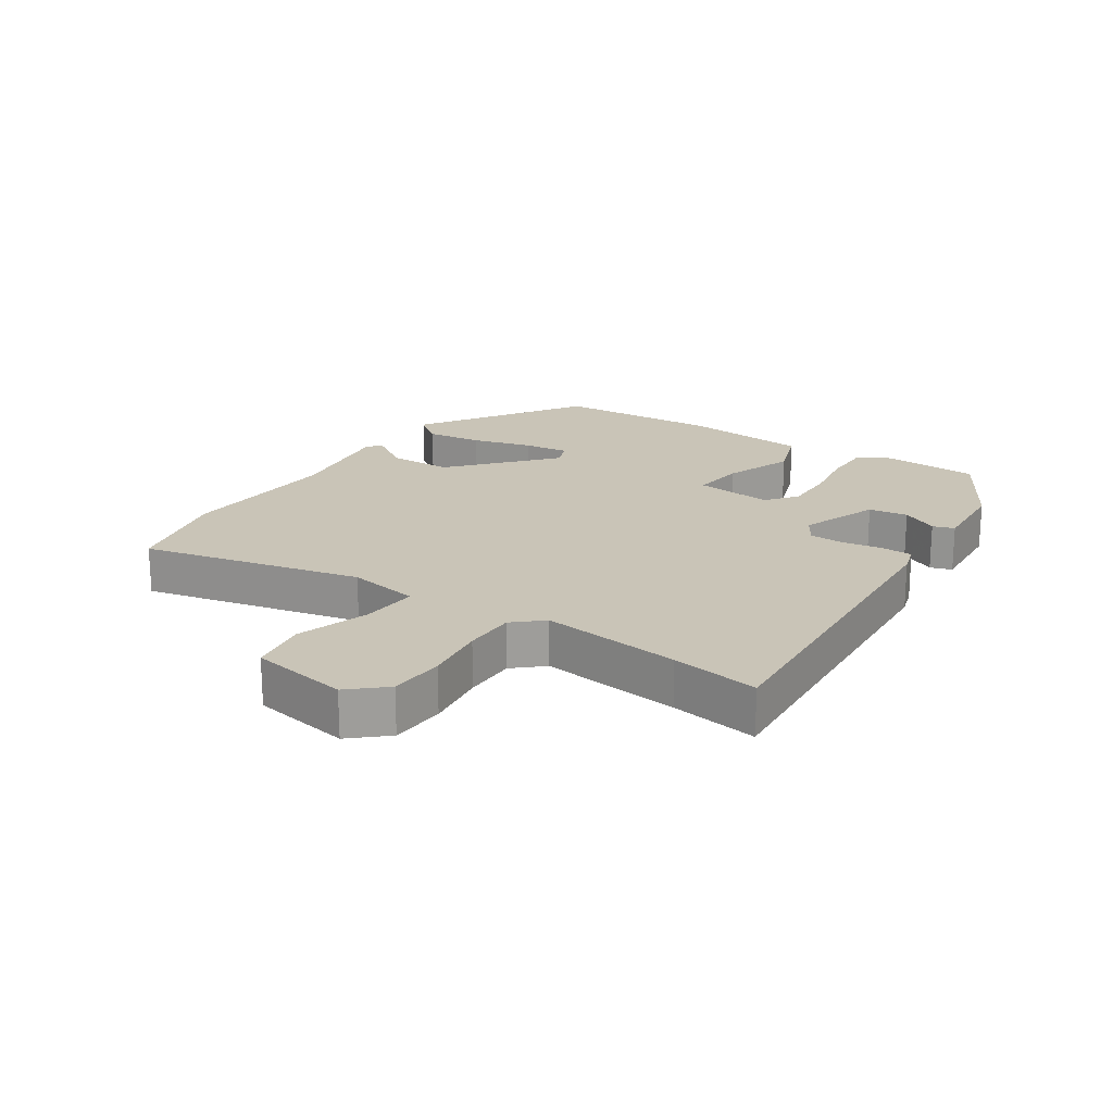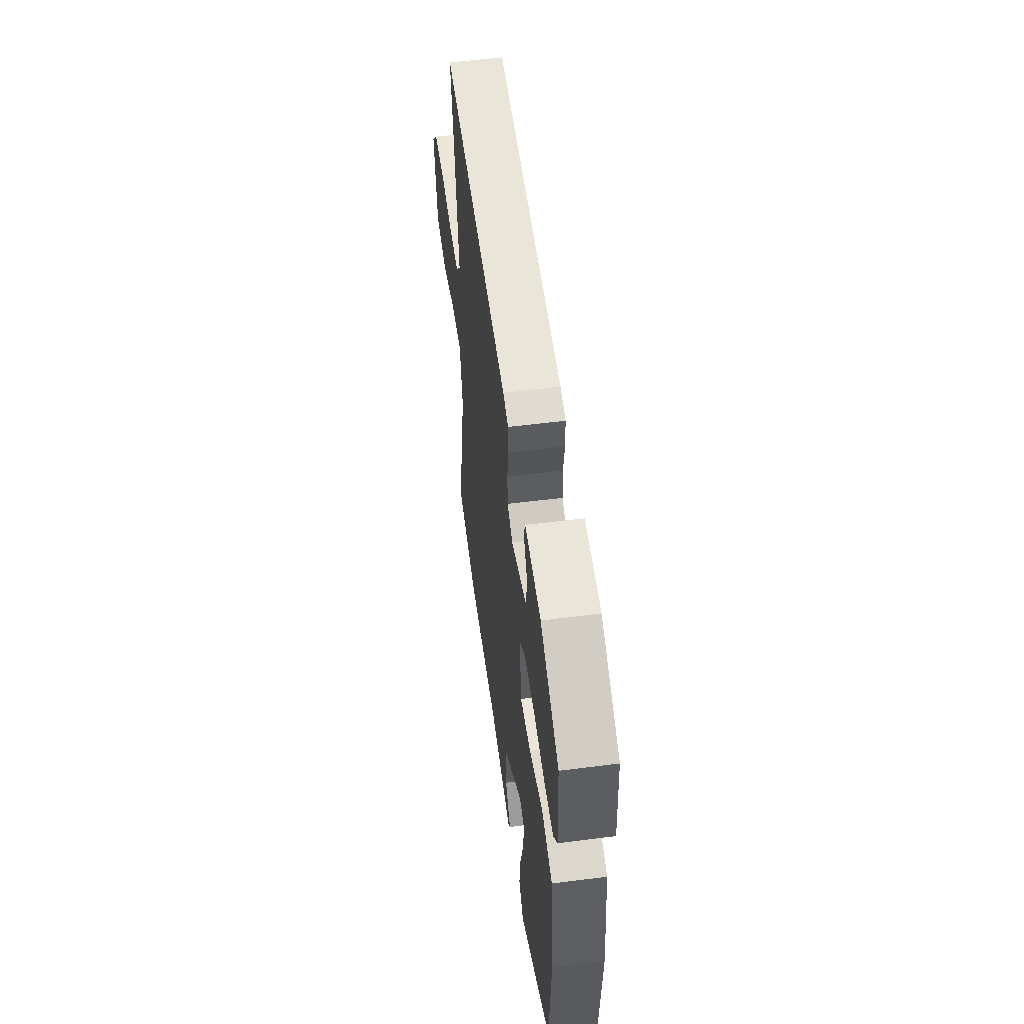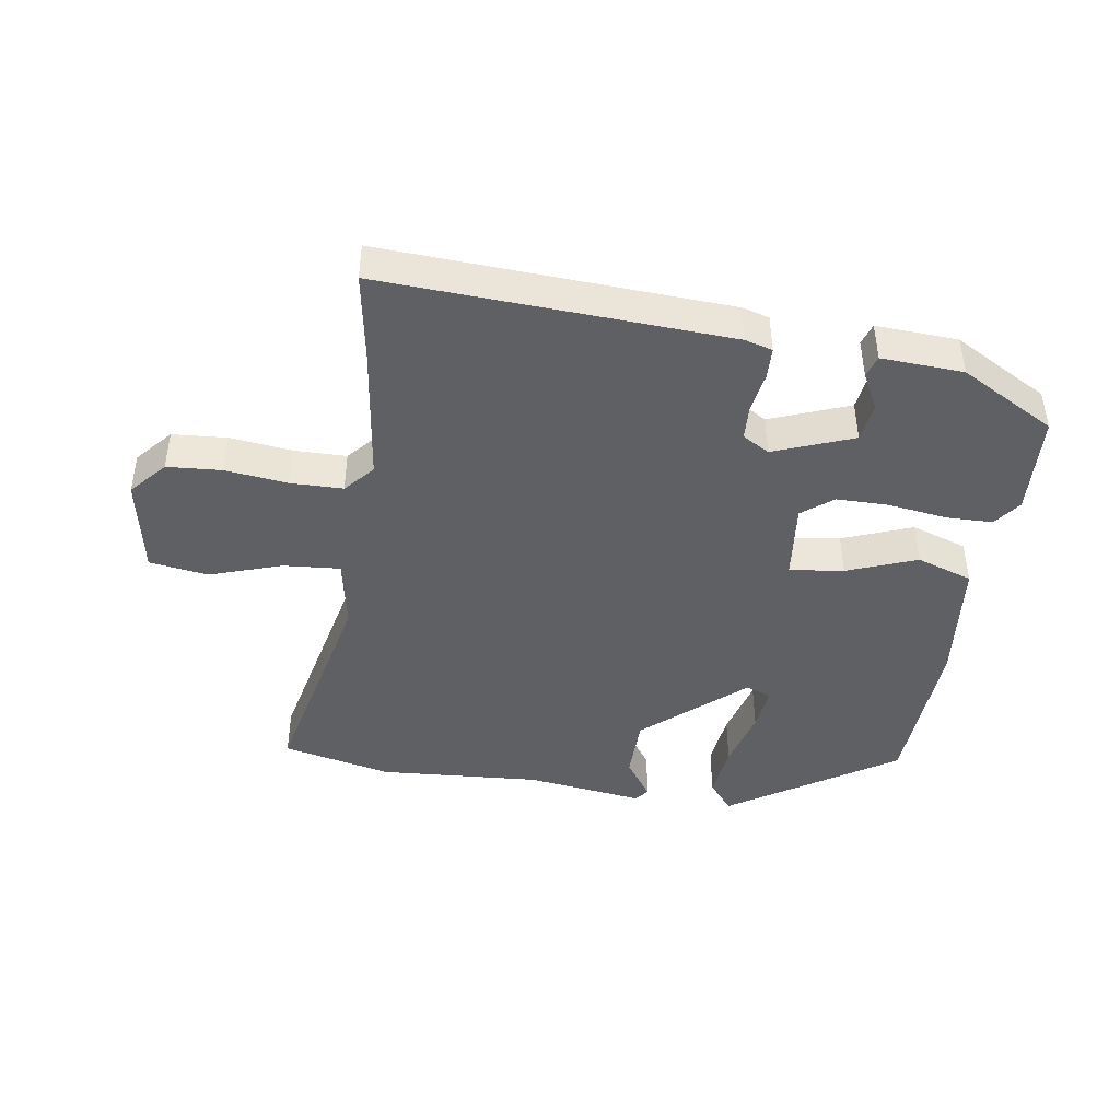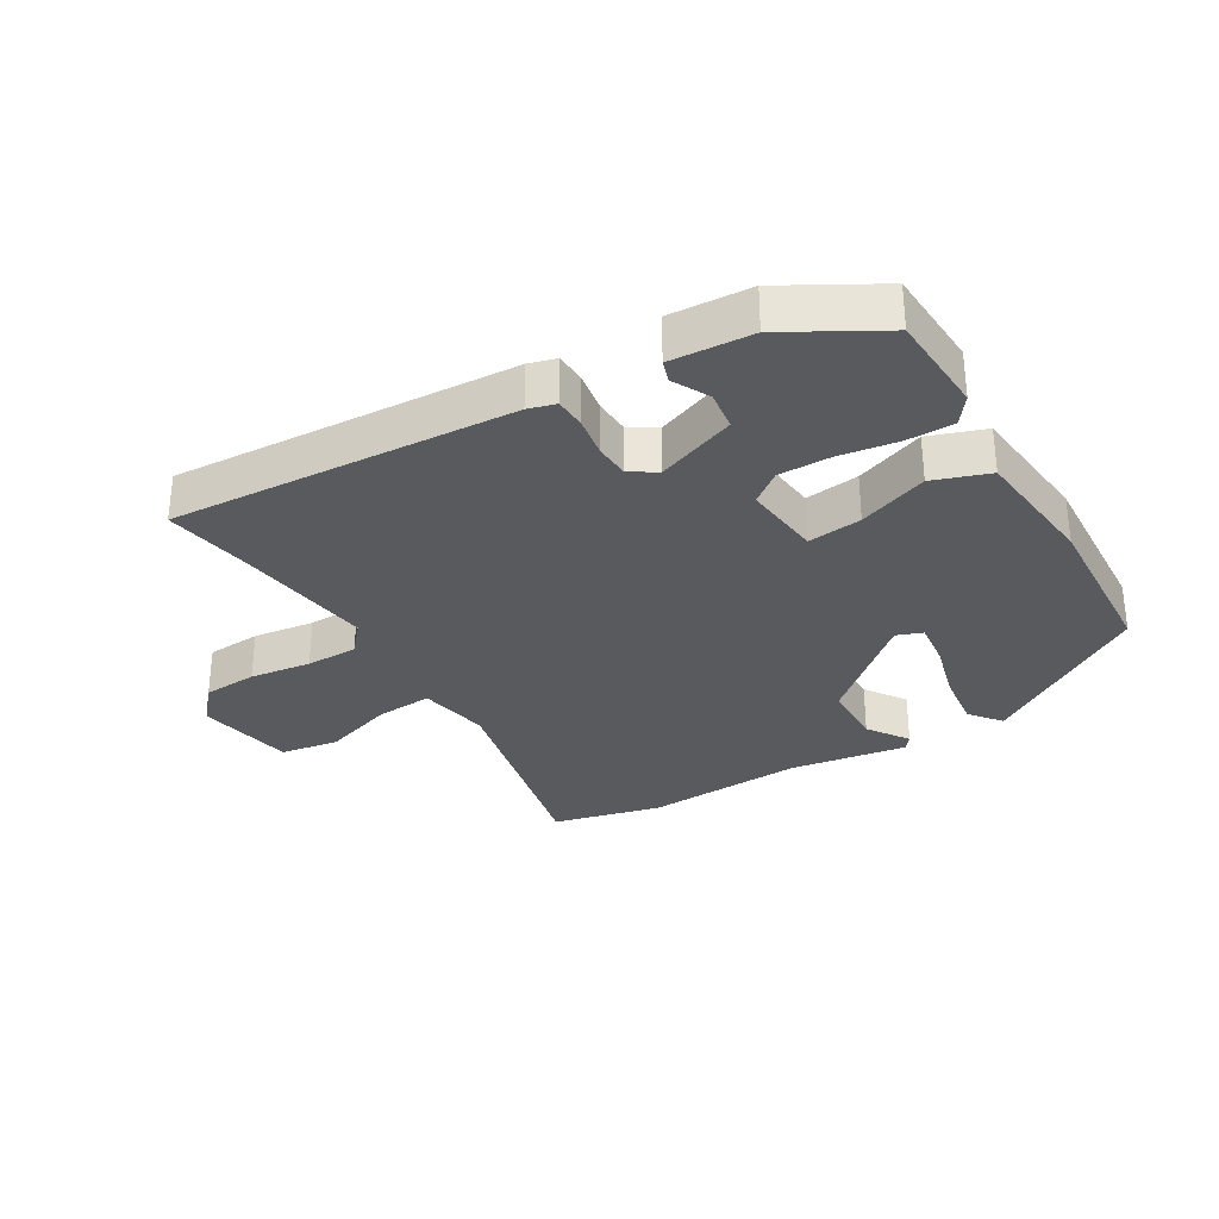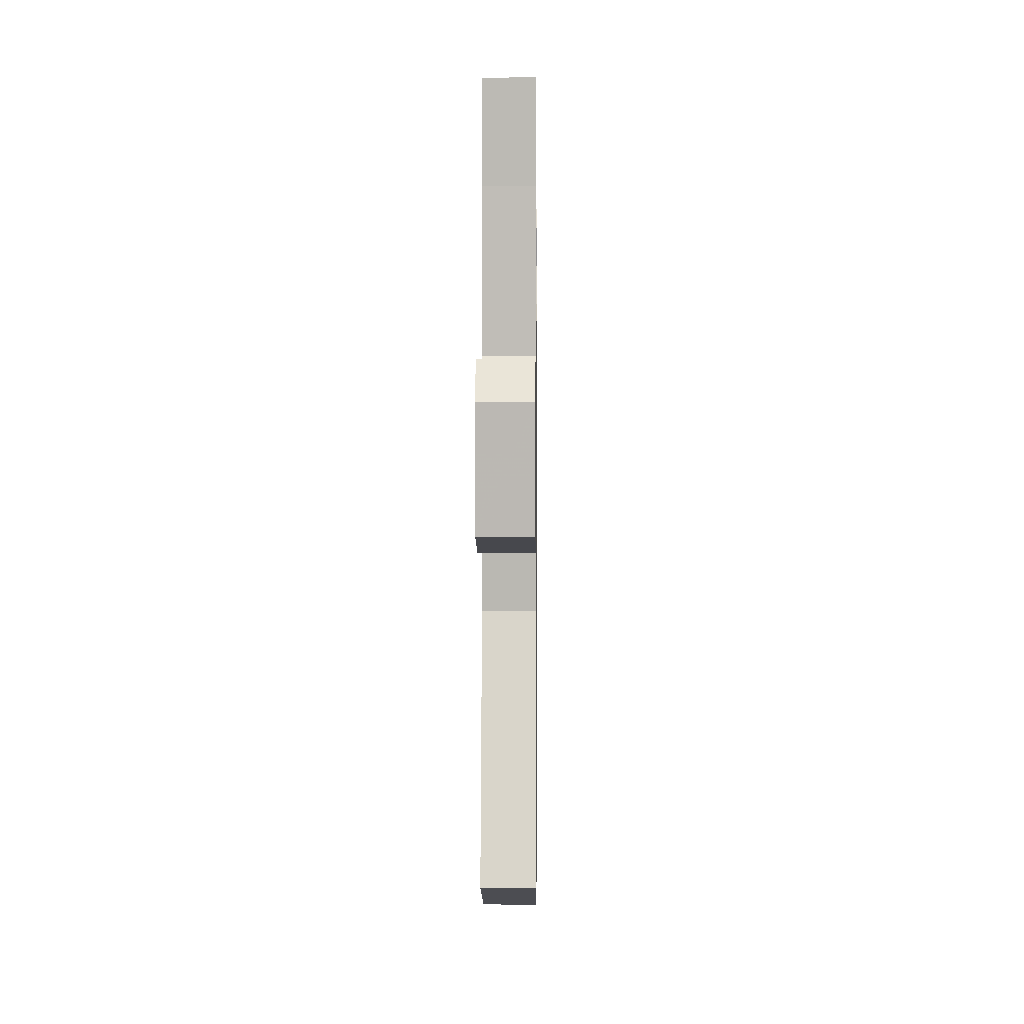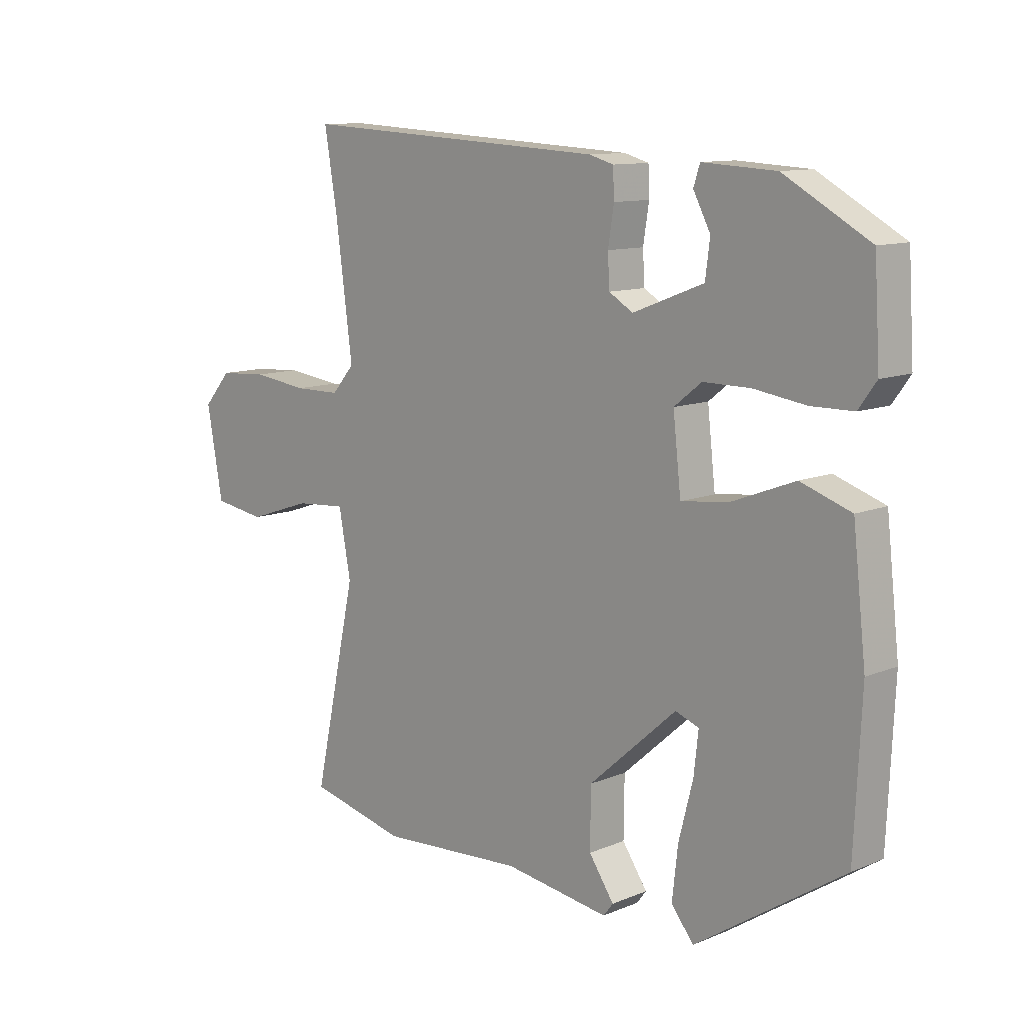
<metadata>
{"format":"obj","ext":"obj","renderer":"f3d","projection":"perspective","resolution":1024,"background":"white","views":[{"elev":20.0,"azim":-57.0,"up":"+Y"},{"elev":55.1,"azim":82.3,"up":"+Z"},{"elev":-43.4,"azim":-8.7,"up":"+Y"},{"elev":-31.1,"azim":30.4,"up":"+Y"},{"elev":-3.2,"azim":-89.3,"up":"+Z"},{"elev":11.2,"azim":45.0,"up":"+Z"}]}
</metadata>
<code>
v 0.492 0.07 -0.365
v 0.233 0.07 -0.536
v 0.194 0.07 -0.487
v 0.204 0.07 -0.398
v 0.229 0.07 -0.301
v 0.237 0.07 -0.229
v 0.196 0.07 -0.214
v 0.042 0.07 -0.351
v 0.041 0.07 -0.453
v 0.085 0.07 -0.517
v 0.068 0.07 -0.539
v -0.117 0.07 -0.513
v -0.371 0.07 -0.53
v -0.543 0.07 -0.49
v -0.467 0.07 -0.142
v -0.488 0.07 -0.029
v -0.577 0.07 -0.036
v -0.69 0.07 -0.074
v -0.782 0.07 -0.06
v -0.81 0.07 0.095
v -0.761 0.07 0.151
v -0.675 0.07 0.157
v -0.578 0.07 0.145
v -0.496 0.07 0.146
v -0.456 0.07 0.192
v -0.485 0.07 0.412
v -0.508 0.07 0.549
v 0.031 0.07 0.52
v 0.074 0.07 0.508
v 0.076 0.07 0.459
v 0.066 0.07 0.395
v 0.069 0.07 0.34
v 0.111 0.07 0.315
v 0.235 0.07 0.363
v 0.243 0.07 0.425
v 0.213 0.07 0.482
v 0.224 0.07 0.516
v 0.352 0.07 0.509
v 0.501 0.07 0.426
v 0.511 0.07 0.266
v 0.48 0.07 0.223
v 0.406 0.07 0.222
v 0.315 0.07 0.235
v 0.233 0.07 0.235
v 0.185 0.07 0.197
v 0.199 0.07 0.073
v 0.284 0.07 0.084
v 0.393 0.07 0.126
v 0.481 0.07 0.096
v 0.504 0.07 -0.107
v 0.492 0 -0.365
v 0.233 0 -0.536
v 0.194 0 -0.487
v 0.204 0 -0.398
v 0.229 0 -0.301
v 0.237 0 -0.229
v 0.196 0 -0.214
v 0.042 0 -0.351
v 0.041 0 -0.453
v 0.085 0 -0.517
v 0.068 0 -0.539
v -0.117 0 -0.513
v -0.371 0 -0.53
v -0.543 0 -0.49
v -0.467 0 -0.142
v -0.488 0 -0.029
v -0.577 0 -0.036
v -0.69 0 -0.074
v -0.782 0 -0.06
v -0.81 0 0.095
v -0.761 0 0.151
v -0.675 0 0.157
v -0.578 0 0.145
v -0.496 0 0.146
v -0.456 0 0.192
v -0.485 0 0.412
v -0.508 0 0.549
v 0.031 0 0.52
v 0.074 0 0.508
v 0.076 0 0.459
v 0.066 0 0.395
v 0.069 0 0.34
v 0.111 0 0.315
v 0.235 0 0.363
v 0.243 0 0.425
v 0.213 0 0.482
v 0.224 0 0.516
v 0.352 0 0.509
v 0.501 0 0.426
v 0.511 0 0.266
v 0.48 0 0.223
v 0.406 0 0.222
v 0.315 0 0.235
v 0.233 0 0.235
v 0.185 0 0.197
v 0.199 0 0.073
v 0.284 0 0.084
v 0.393 0 0.126
v 0.481 0 0.096
v 0.504 0 -0.107
f 50 1 2
f 49 50 2
f 48 49 2
f 47 48 2
f 41 42 43
f 40 41 43
f 39 40 43
f 38 39 43
f 37 38 43
f 35 36 37
f 35 37 43
f 34 35 43 44
f 29 30 31
f 28 29 31
f 27 28 31
f 26 27 31
f 25 26 31 32
f 24 25 32 33
f 21 22 23
f 20 21 23
f 19 20 23
f 18 19 23
f 17 18 23
f 16 17 23 24
f 15 16 24 33
f 15 33 34
f 14 15 34
f 13 14 34
f 12 13 34
f 9 10 11 12
f 2 3 4 5
f 2 5 6
f 47 2 6
f 46 47 6 7
f 45 46 7 8
f 34 44 45
f 12 34 45
f 12 45 8
f 8 9 12
f 52 51 100
f 52 100 99
f 52 99 98
f 52 98 97
f 93 92 91
f 93 91 90
f 93 90 89
f 93 89 88
f 93 88 87
f 87 86 85
f 93 87 85
f 94 93 85 84
f 81 80 79
f 81 79 78
f 81 78 77
f 81 77 76
f 82 81 76 75
f 83 82 75 74
f 73 72 71
f 73 71 70
f 73 70 69
f 73 69 68
f 73 68 67
f 74 73 67 66
f 83 74 66 65
f 84 83 65
f 84 65 64
f 84 64 63
f 84 63 62
f 62 61 60 59
f 55 54 53 52
f 56 55 52
f 56 52 97
f 57 56 97 96
f 58 57 96 95
f 95 94 84
f 95 84 62
f 58 95 62
f 62 59 58
f 1 51 52 2
f 2 52 53 3
f 3 53 54 4
f 4 54 55 5
f 5 55 56 6
f 6 56 57 7
f 7 57 58 8
f 8 58 59 9
f 9 59 60 10
f 10 60 61 11
f 11 61 62 12
f 12 62 63 13
f 13 63 64 14
f 14 64 65 15
f 15 65 66 16
f 16 66 67 17
f 17 67 68 18
f 18 68 69 19
f 19 69 70 20
f 20 70 71 21
f 21 71 72 22
f 22 72 73 23
f 23 73 74 24
f 24 74 75 25
f 25 75 76 26
f 26 76 77 27
f 27 77 78 28
f 28 78 79 29
f 29 79 80 30
f 30 80 81 31
f 31 81 82 32
f 32 82 83 33
f 33 83 84 34
f 34 84 85 35
f 35 85 86 36
f 36 86 87 37
f 37 87 88 38
f 38 88 89 39
f 39 89 90 40
f 40 90 91 41
f 41 91 92 42
f 42 92 93 43
f 43 93 94 44
f 44 94 95 45
f 45 95 96 46
f 46 96 97 47
f 47 97 98 48
f 48 98 99 49
f 49 99 100 50
f 50 100 51 1

</code>
